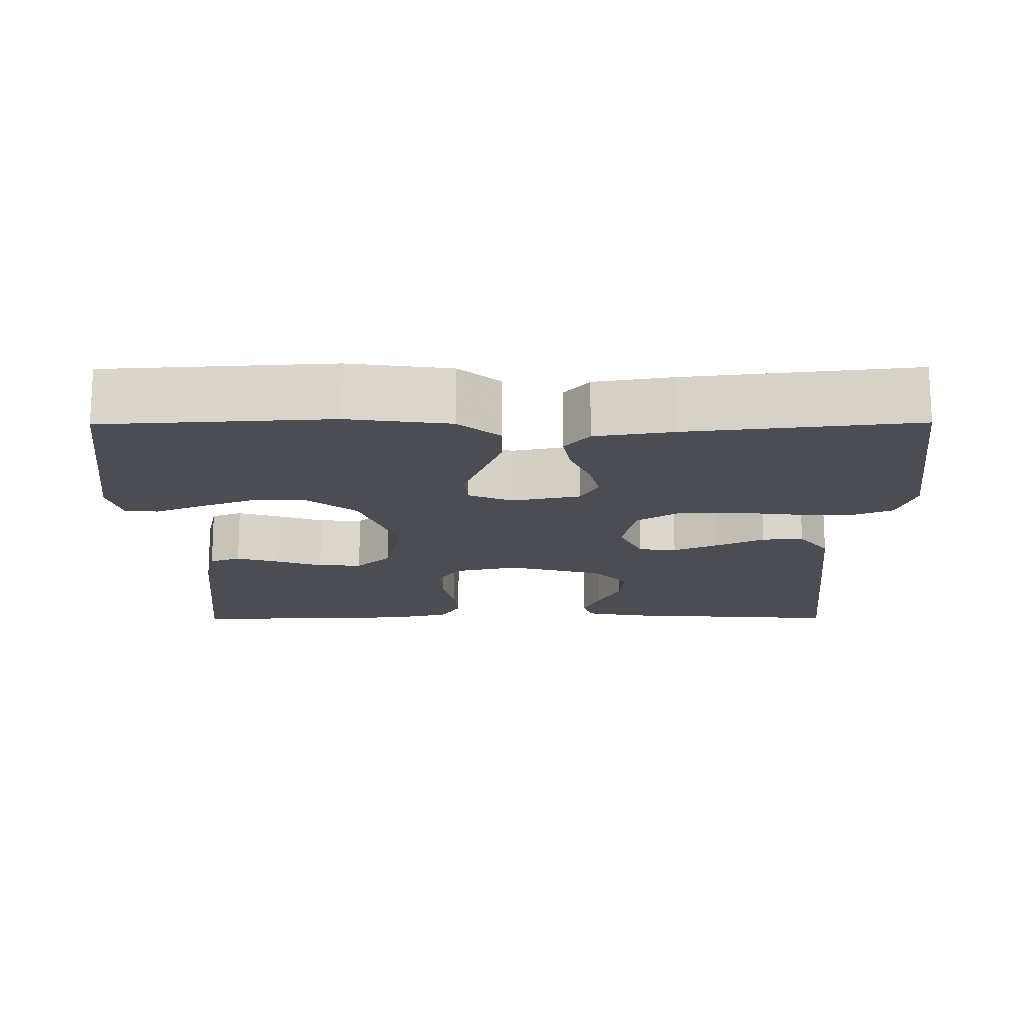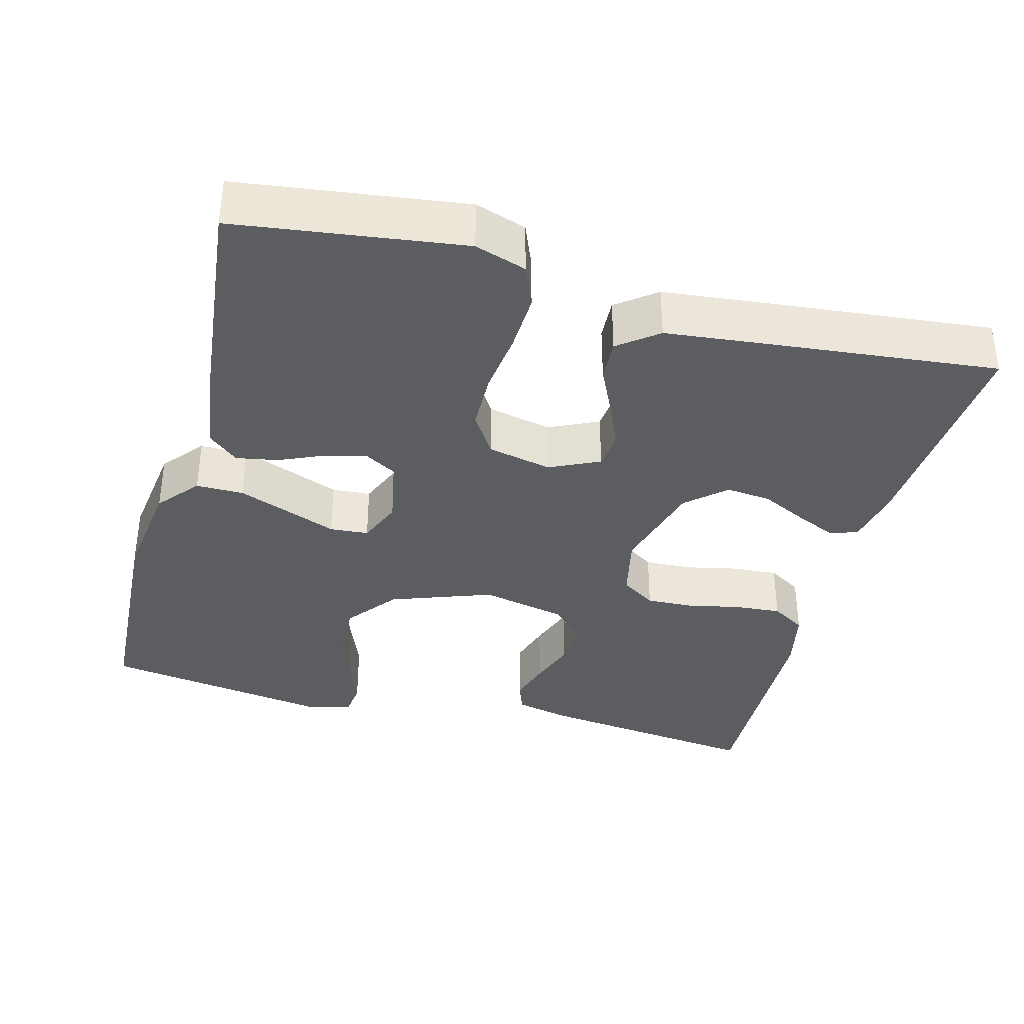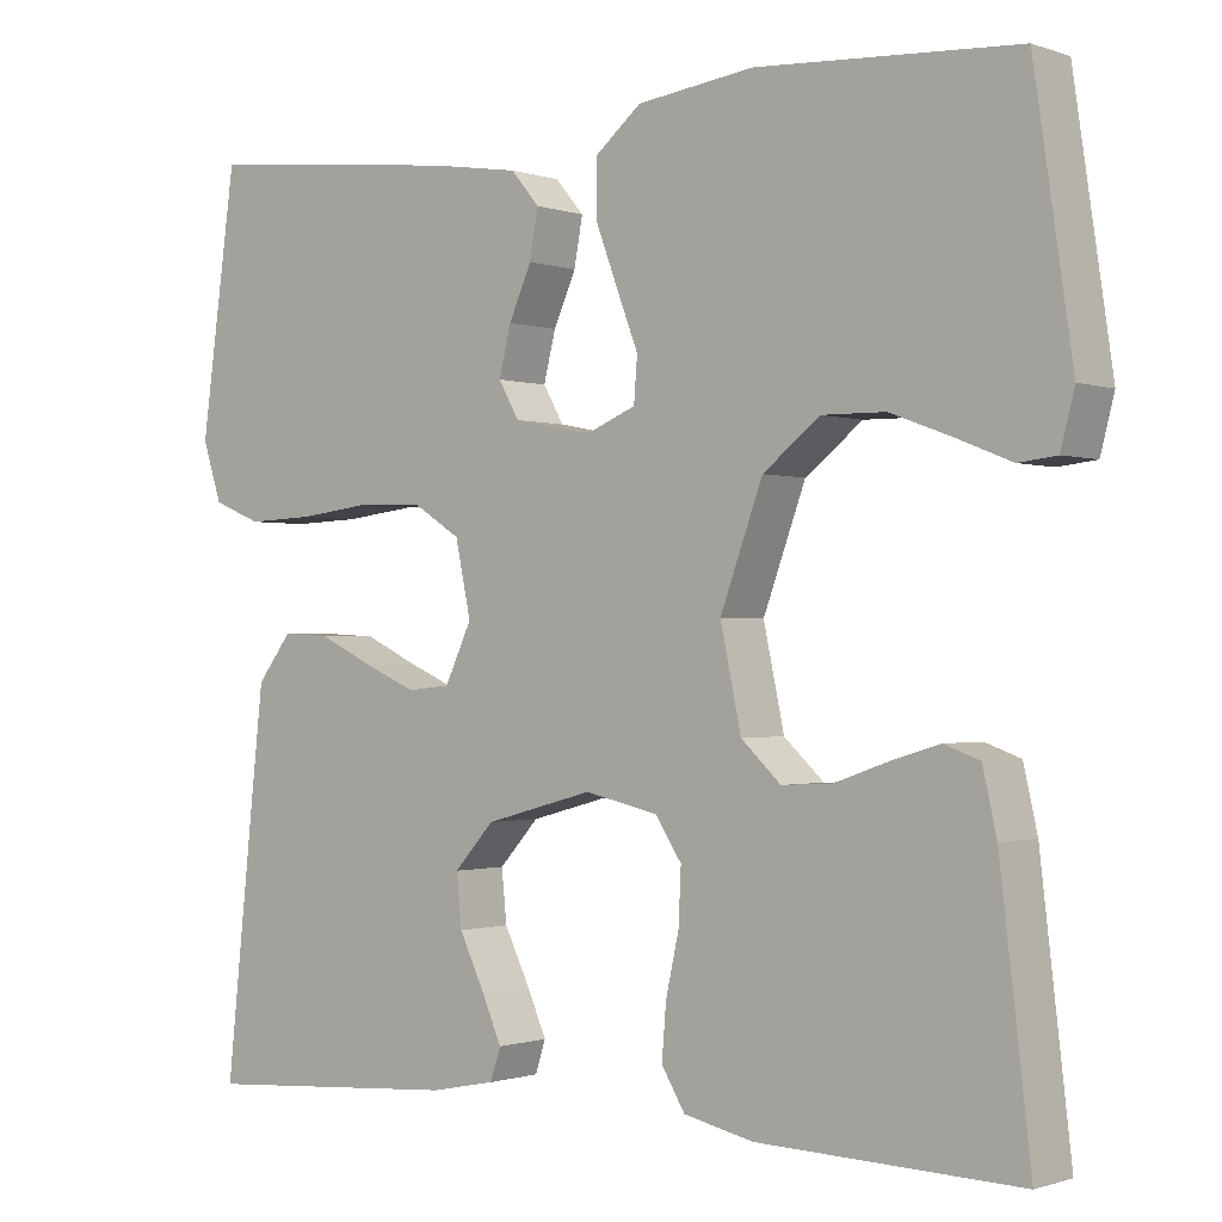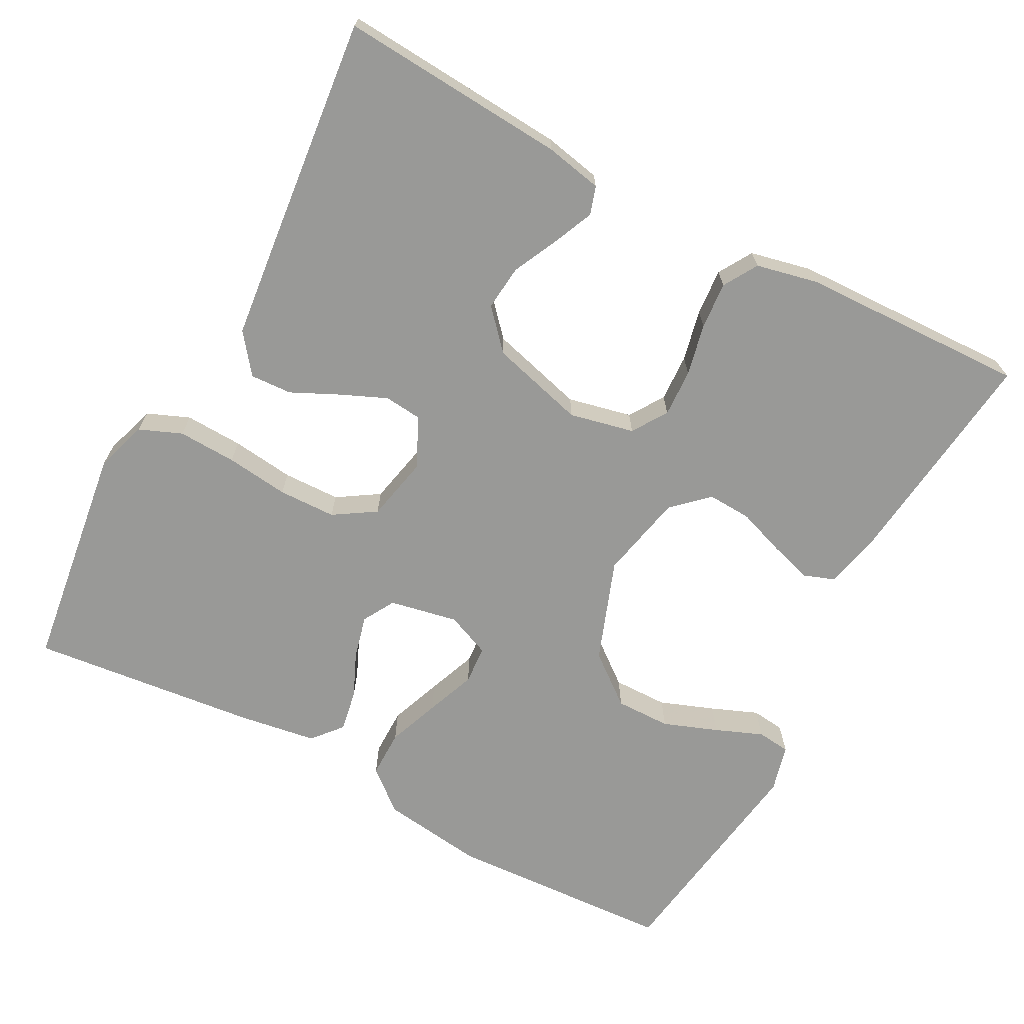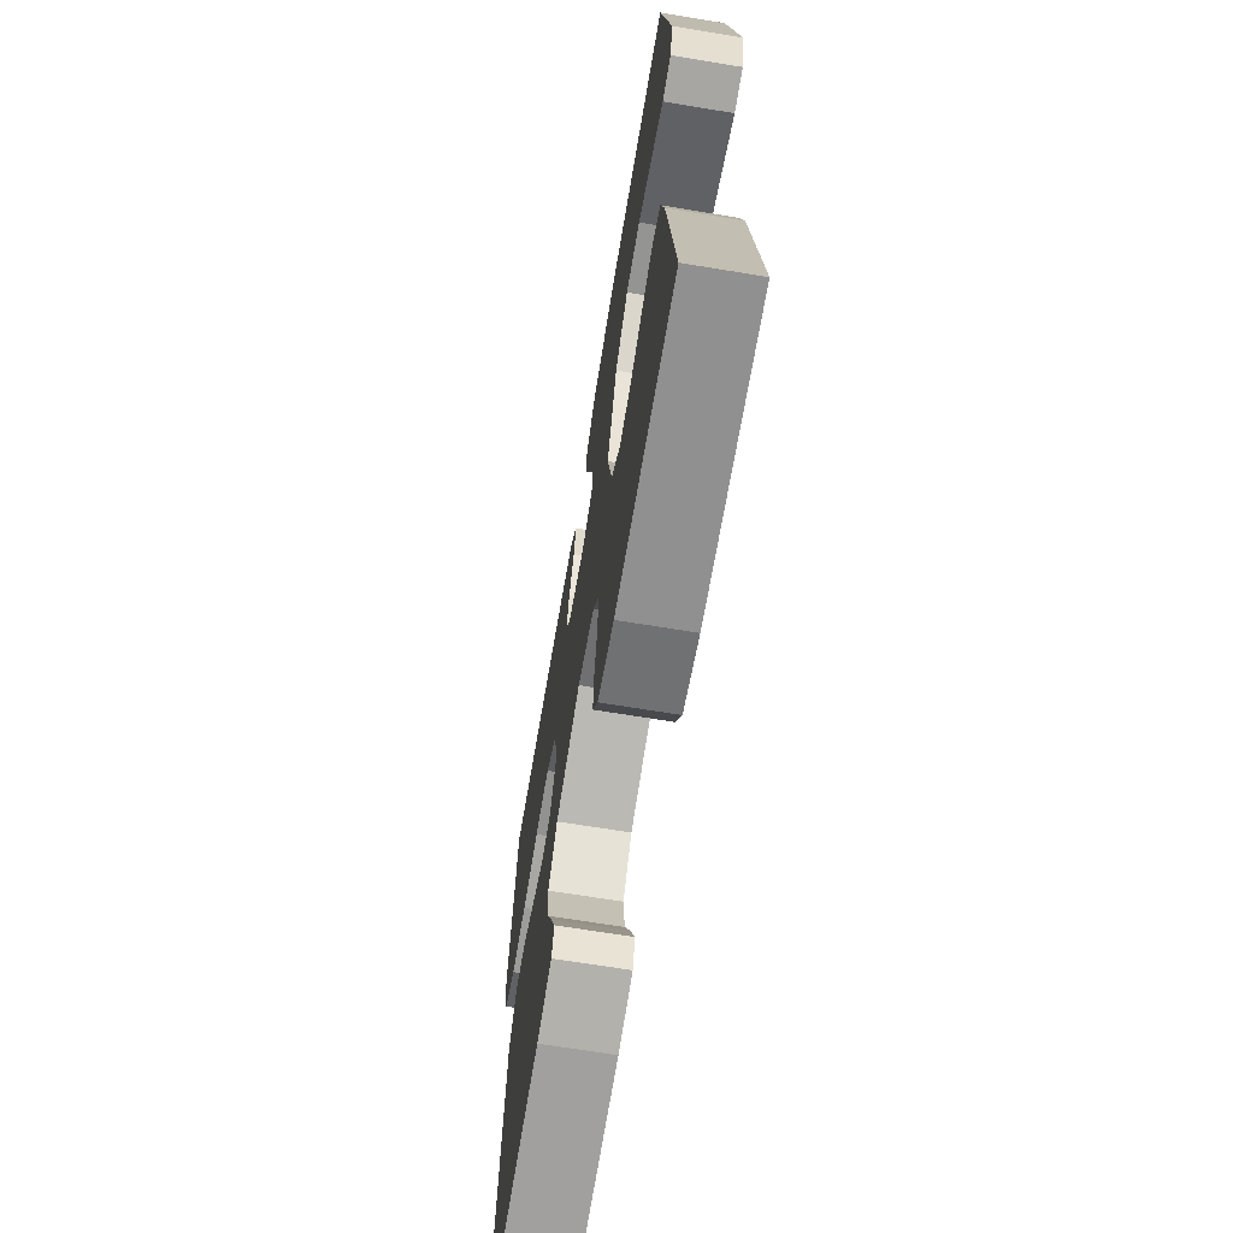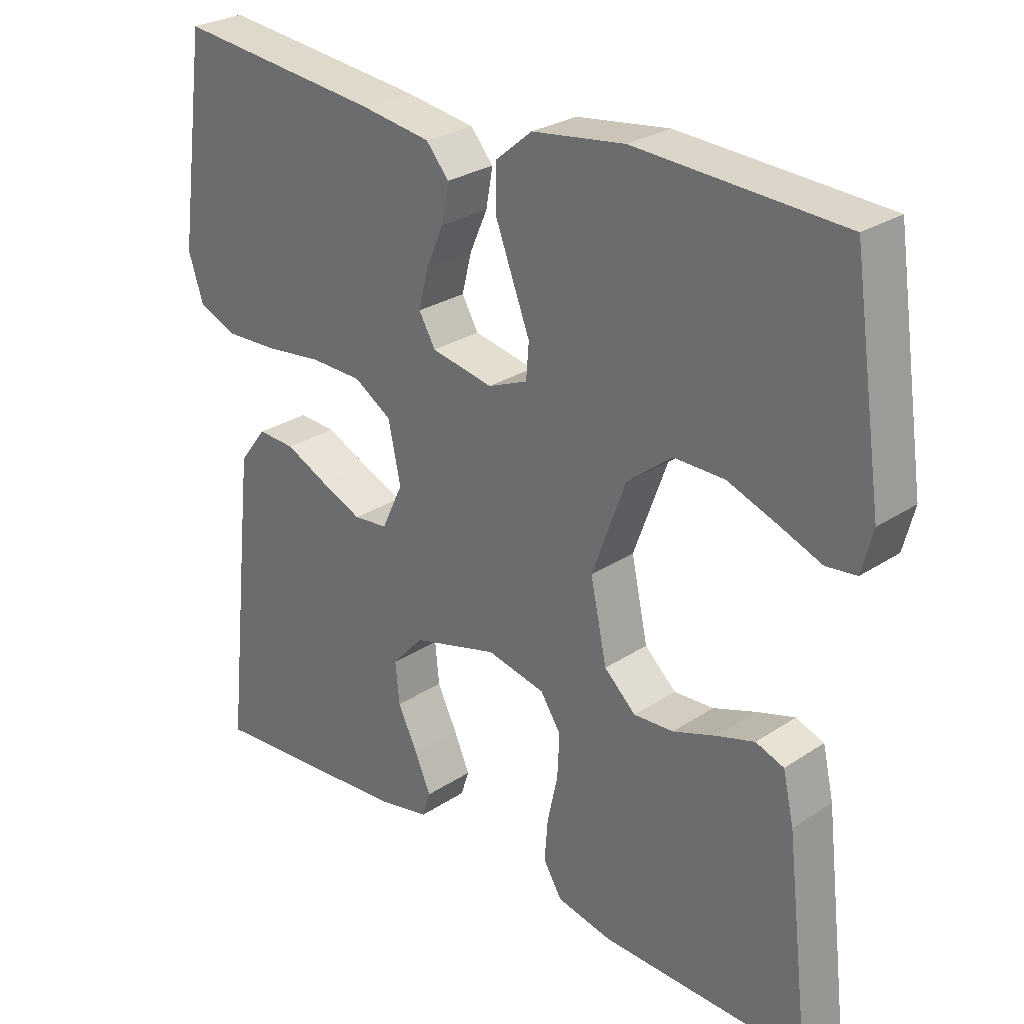
<metadata>
{"format":"obj","ext":"obj","renderer":"f3d","projection":"perspective","resolution":1024,"background":"white","views":[{"elev":-16.4,"azim":0.4,"up":"+Y"},{"elev":-36.8,"azim":74.9,"up":"+Y"},{"elev":-0.9,"azim":-141.3,"up":"+Z"},{"elev":-68.8,"azim":151.9,"up":"+Y"},{"elev":-67.7,"azim":-99.4,"up":"+Z"},{"elev":27.2,"azim":-135.5,"up":"+Z"}]}
</metadata>
<code>
v -0.5 0.07 0.5
v -0.2 0.07 0.517
v -0.065 0.07 0.499
v -0.011 0.07 0.454
v -0.011 0.07 0.391
v -0.037 0.07 0.322
v -0.062 0.07 0.257
v -0.058 0.07 0.206
v 0 0.07 0.182
v 0.09 0.07 0.2
v 0.114 0.07 0.242
v 0.1 0.07 0.298
v 0.074 0.07 0.357
v 0.064 0.07 0.412
v 0.097 0.07 0.451
v 0.2 0.07 0.467
v 0.5 0.07 0.5
v 0.541 0.07 0.2
v 0.519 0.07 0.132
v 0.463 0.07 0.109
v 0.386 0.07 0.112
v 0.303 0.07 0.122
v 0.227 0.07 0.12
v 0.172 0.07 0.085
v 0.154 0.07 0
v 0.185 0.07 -0.066
v 0.235 0.07 -0.071
v 0.295 0.07 -0.045
v 0.358 0.07 -0.015
v 0.413 0.07 -0.012
v 0.453 0.07 -0.064
v 0.468 0.07 -0.2
v 0.5 0.07 -0.5
v 0.2 0.07 -0.479
v 0.125 0.07 -0.464
v 0.113 0.07 -0.427
v 0.136 0.07 -0.374
v 0.165 0.07 -0.314
v 0.171 0.07 -0.254
v 0.125 0.07 -0.203
v 0 0.07 -0.169
v -0.085 0.07 -0.188
v -0.115 0.07 -0.234
v -0.112 0.07 -0.297
v -0.097 0.07 -0.365
v -0.092 0.07 -0.427
v -0.119 0.07 -0.472
v -0.2 0.07 -0.49
v -0.5 0.07 -0.5
v -0.465 0.07 -0.2
v -0.449 0.07 -0.129
v -0.408 0.07 -0.114
v -0.352 0.07 -0.131
v -0.29 0.07 -0.153
v -0.232 0.07 -0.156
v -0.186 0.07 -0.113
v -0.162 0.07 0
v -0.211 0.07 0.134
v -0.277 0.07 0.186
v -0.35 0.07 0.185
v -0.422 0.07 0.158
v -0.484 0.07 0.133
v -0.528 0.07 0.138
v -0.544 0.07 0.2
v -0.5 0 0.5
v -0.2 0 0.517
v -0.065 0 0.499
v -0.011 0 0.454
v -0.011 0 0.391
v -0.037 0 0.322
v -0.062 0 0.257
v -0.058 0 0.206
v 0 0 0.182
v 0.09 0 0.2
v 0.114 0 0.242
v 0.1 0 0.298
v 0.074 0 0.357
v 0.064 0 0.412
v 0.097 0 0.451
v 0.2 0 0.467
v 0.5 0 0.5
v 0.541 0 0.2
v 0.519 0 0.132
v 0.463 0 0.109
v 0.386 0 0.112
v 0.303 0 0.122
v 0.227 0 0.12
v 0.172 0 0.085
v 0.154 0 0
v 0.185 0 -0.066
v 0.235 0 -0.071
v 0.295 0 -0.045
v 0.358 0 -0.015
v 0.413 0 -0.012
v 0.453 0 -0.064
v 0.468 0 -0.2
v 0.5 0 -0.5
v 0.2 0 -0.479
v 0.125 0 -0.464
v 0.113 0 -0.427
v 0.136 0 -0.374
v 0.165 0 -0.314
v 0.171 0 -0.254
v 0.125 0 -0.203
v 0 0 -0.169
v -0.085 0 -0.188
v -0.115 0 -0.234
v -0.112 0 -0.297
v -0.097 0 -0.365
v -0.092 0 -0.427
v -0.119 0 -0.472
v -0.2 0 -0.49
v -0.5 0 -0.5
v -0.465 0 -0.2
v -0.449 0 -0.129
v -0.408 0 -0.114
v -0.352 0 -0.131
v -0.29 0 -0.153
v -0.232 0 -0.156
v -0.186 0 -0.113
v -0.162 0 0
v -0.211 0 0.134
v -0.277 0 0.186
v -0.35 0 0.185
v -0.422 0 0.158
v -0.484 0 0.133
v -0.528 0 0.138
v -0.544 0 0.2
f 4 5 6
f 3 4 6
f 2 3 6
f 1 2 6
f 64 1 6
f 63 64 6
f 62 63 6
f 61 62 6
f 60 61 6
f 59 60 6 7
f 58 59 7 8
f 57 58 8 9
f 56 57 9 10
f 52 53 54
f 51 52 54
f 50 51 54
f 49 50 54
f 48 49 54
f 47 48 54
f 46 47 54
f 45 46 54
f 44 45 54
f 43 44 54 55
f 42 43 55 56
f 36 37 38
f 35 36 38
f 34 35 38
f 33 34 38
f 32 33 38
f 31 32 38
f 30 31 38
f 29 30 38
f 28 29 38 39
f 27 28 39 40
f 20 21 22
f 19 20 22
f 18 19 22
f 17 18 22
f 16 17 22
f 15 16 22
f 14 15 22
f 13 14 22
f 12 13 22
f 11 12 22 23
f 10 11 23 24
f 10 24 25
f 56 10 25
f 42 56 25
f 41 42 25
f 26 27 40 41
f 25 26 41
f 70 69 68
f 70 68 67
f 70 67 66
f 70 66 65
f 70 65 128
f 70 128 127
f 70 127 126
f 70 126 125
f 70 125 124
f 71 70 124 123
f 72 71 123 122
f 73 72 122 121
f 74 73 121 120
f 118 117 116
f 118 116 115
f 118 115 114
f 118 114 113
f 118 113 112
f 118 112 111
f 118 111 110
f 118 110 109
f 118 109 108
f 119 118 108 107
f 120 119 107 106
f 102 101 100
f 102 100 99
f 102 99 98
f 102 98 97
f 102 97 96
f 102 96 95
f 102 95 94
f 102 94 93
f 103 102 93 92
f 104 103 92 91
f 86 85 84
f 86 84 83
f 86 83 82
f 86 82 81
f 86 81 80
f 86 80 79
f 86 79 78
f 86 78 77
f 86 77 76
f 87 86 76 75
f 88 87 75 74
f 89 88 74
f 89 74 120
f 89 120 106
f 89 106 105
f 105 104 91 90
f 105 90 89
f 1 65 66 2
f 2 66 67 3
f 3 67 68 4
f 4 68 69 5
f 5 69 70 6
f 6 70 71 7
f 7 71 72 8
f 8 72 73 9
f 9 73 74 10
f 10 74 75 11
f 11 75 76 12
f 12 76 77 13
f 13 77 78 14
f 14 78 79 15
f 15 79 80 16
f 16 80 81 17
f 17 81 82 18
f 18 82 83 19
f 19 83 84 20
f 20 84 85 21
f 21 85 86 22
f 22 86 87 23
f 23 87 88 24
f 24 88 89 25
f 25 89 90 26
f 26 90 91 27
f 27 91 92 28
f 28 92 93 29
f 29 93 94 30
f 30 94 95 31
f 31 95 96 32
f 32 96 97 33
f 33 97 98 34
f 34 98 99 35
f 35 99 100 36
f 36 100 101 37
f 37 101 102 38
f 38 102 103 39
f 39 103 104 40
f 40 104 105 41
f 41 105 106 42
f 42 106 107 43
f 43 107 108 44
f 44 108 109 45
f 45 109 110 46
f 46 110 111 47
f 47 111 112 48
f 48 112 113 49
f 49 113 114 50
f 50 114 115 51
f 51 115 116 52
f 52 116 117 53
f 53 117 118 54
f 54 118 119 55
f 55 119 120 56
f 56 120 121 57
f 57 121 122 58
f 58 122 123 59
f 59 123 124 60
f 60 124 125 61
f 61 125 126 62
f 62 126 127 63
f 63 127 128 64
f 64 128 65 1

</code>
